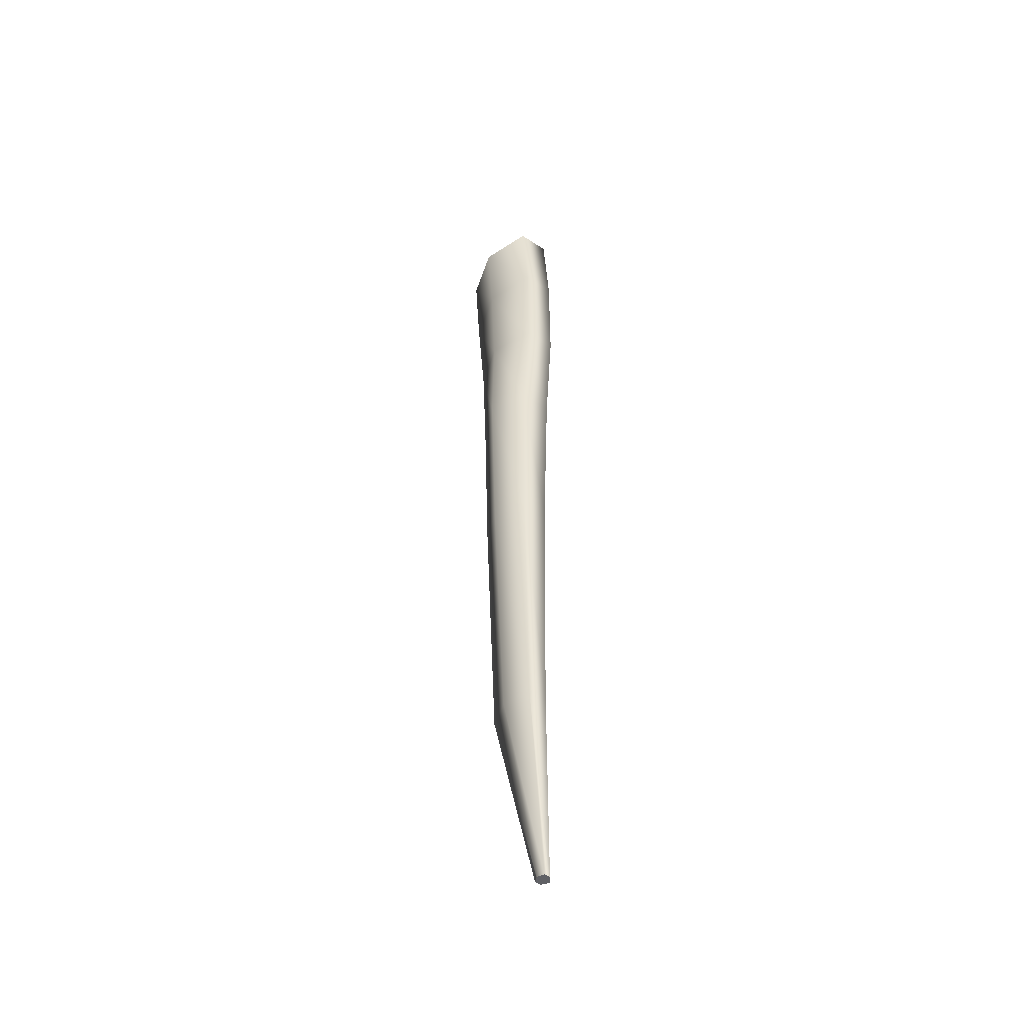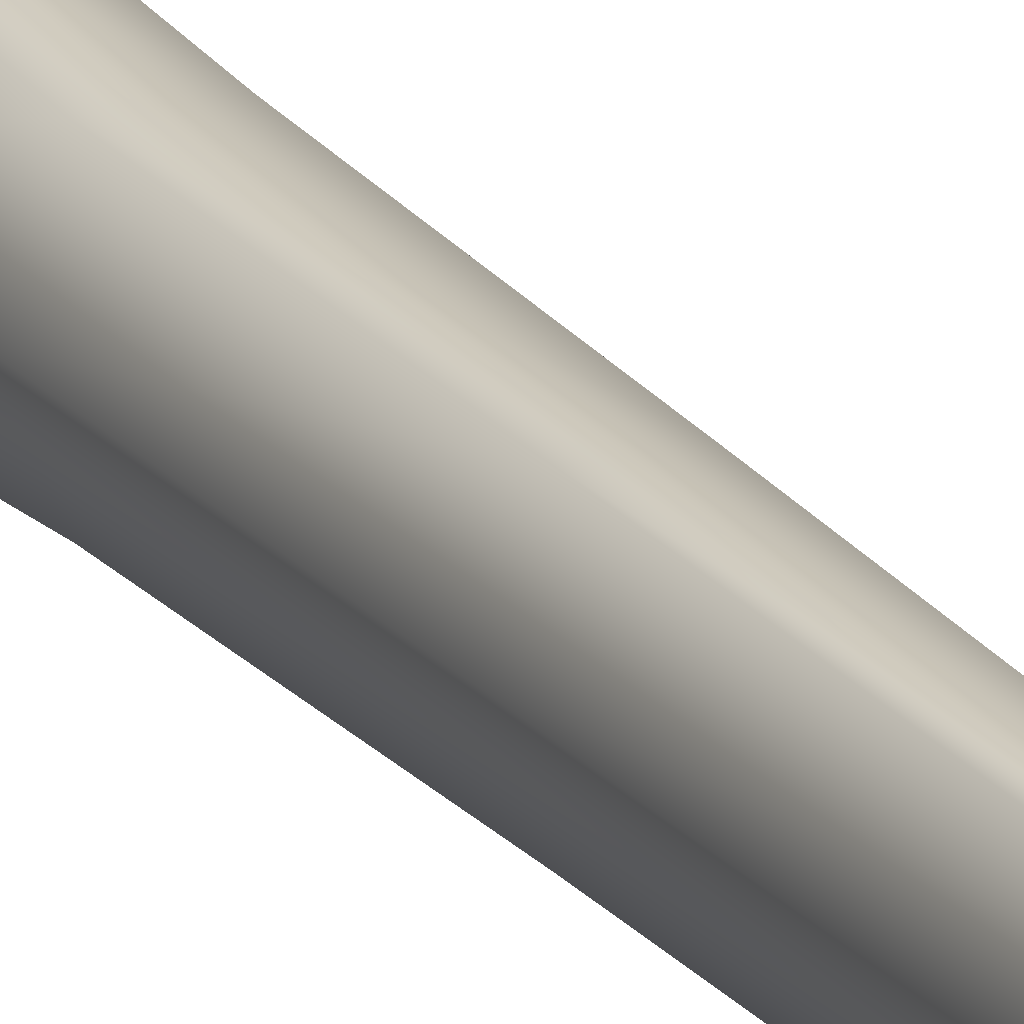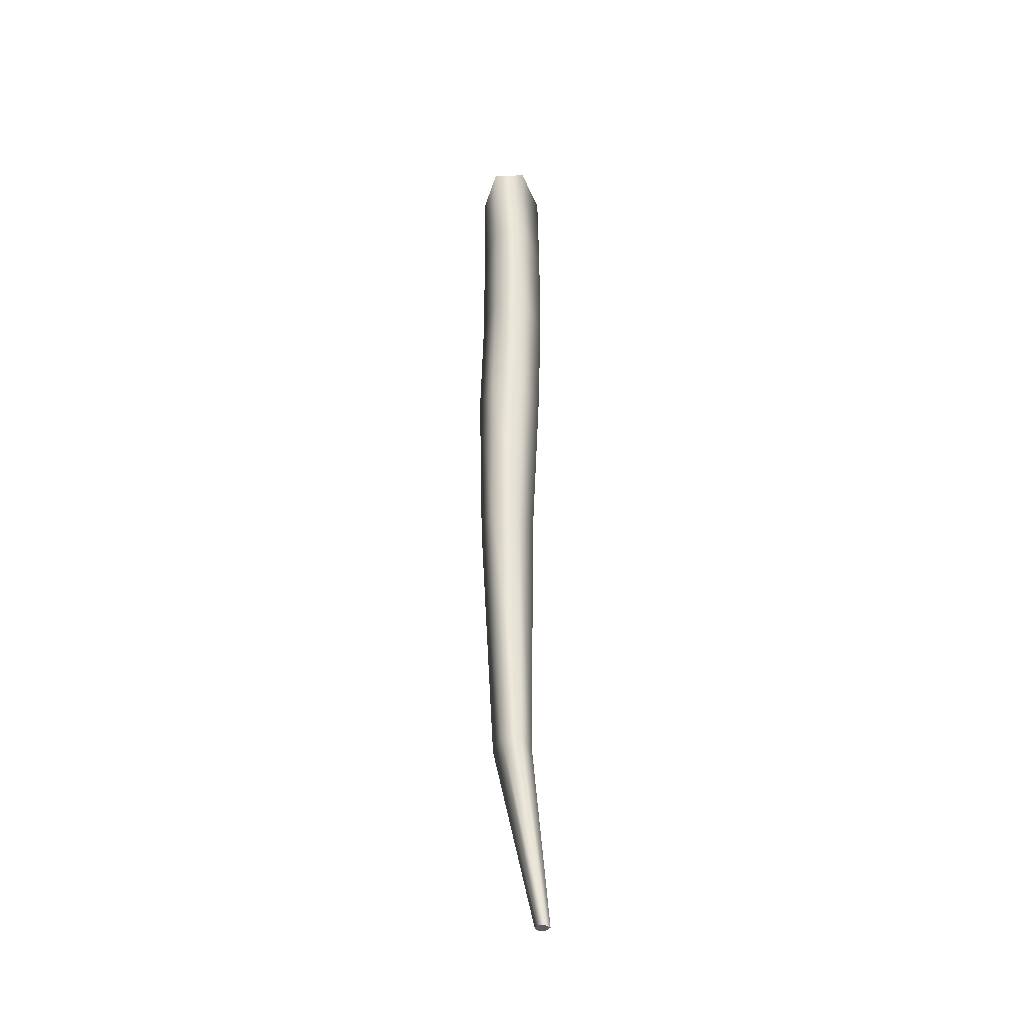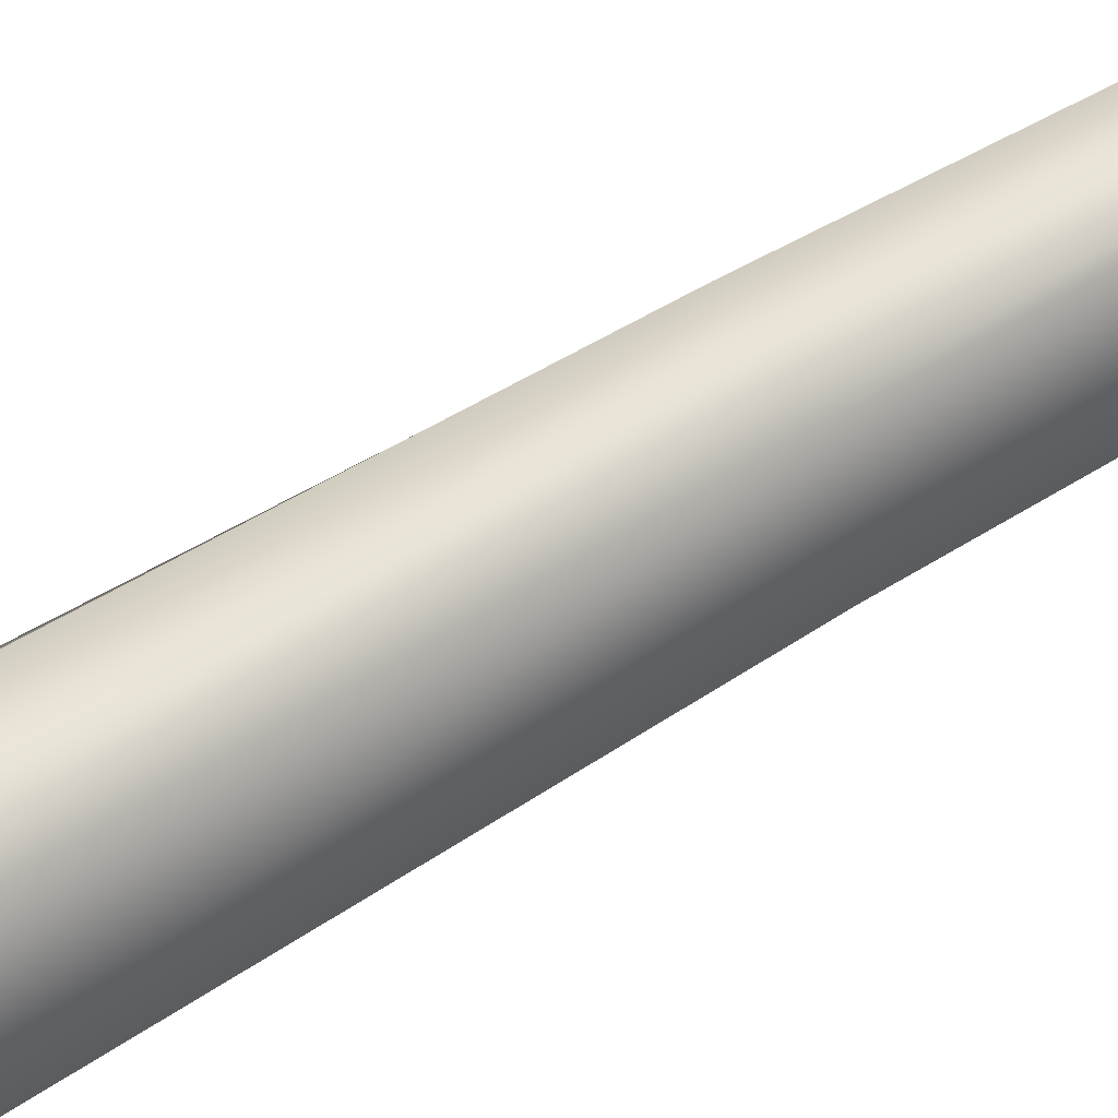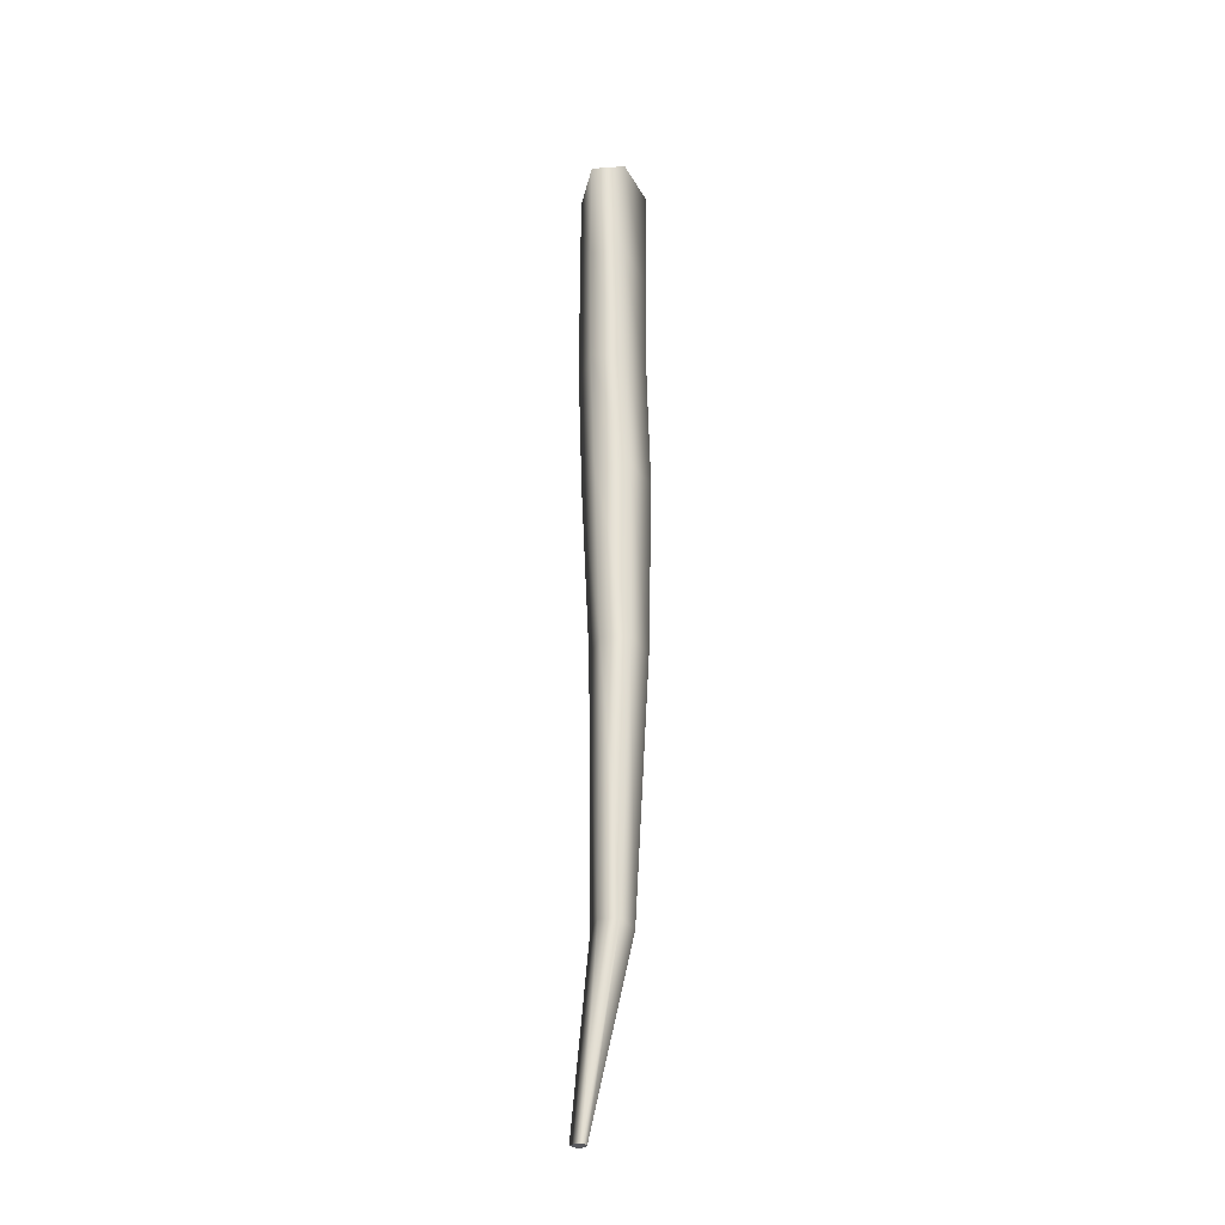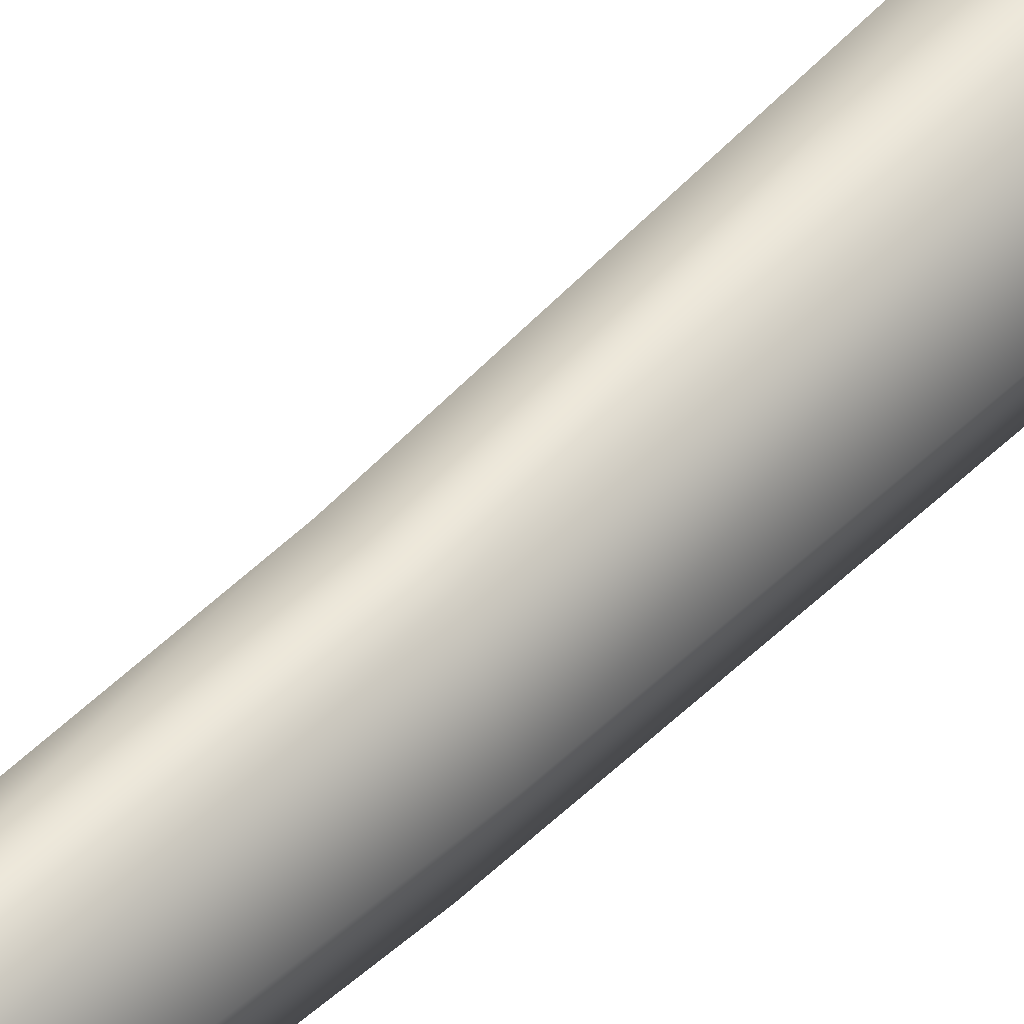
<metadata>
{"format":"obj","ext":"obj","renderer":"f3d","projection":"perspective","resolution":1024,"background":"white","views":[{"elev":-49.3,"azim":143.9,"up":"+Y"},{"elev":18.7,"azim":-24.5,"up":"+Z"},{"elev":-37.2,"azim":-177.6,"up":"+Y"},{"elev":64.8,"azim":-121.0,"up":"+Z"},{"elev":-30.1,"azim":6.0,"up":"+Y"},{"elev":43.0,"azim":39.4,"up":"+Z"}]}
</metadata>
<code>
o D43R_Canal
v -15.72 -23.04 -0.7494
v -16.01 -23.04 0.1707
v -15.42 -23.04 0.1707
v -16.31 -23.04 -0.7494
v -16.01 -23.04 0.1707
v -15.72 -23.04 -0.7494
v -16.61 -23.04 0.1707
v -16.01 -23.04 0.1707
v -16.31 -23.04 -0.7494
v -16.31 -23.04 1.091
v -16.01 -23.04 0.1707
v -16.61 -23.04 0.1707
v -15.72 -23.04 1.091
v -16.01 -23.04 0.1707
v -16.31 -23.04 1.091
v -15.42 -23.04 0.1707
v -16.01 -23.04 0.1707
v -15.72 -23.04 1.091
v -15.75 -24.89 -0.8657
v -15.42 -23.04 0.1707
v -15.45 -24.89 0.05444
v -15.72 -23.04 -0.7494
v -15.42 -23.04 0.1707
v -15.75 -24.89 -0.8657
v -16.34 -24.89 -0.8657
v -15.72 -23.04 -0.7494
v -15.75 -24.89 -0.8657
v -16.31 -23.04 -0.7494
v -15.72 -23.04 -0.7494
v -16.34 -24.89 -0.8657
v -16.64 -24.89 0.05444
v -16.31 -23.04 -0.7494
v -16.34 -24.89 -0.8657
v -16.61 -23.04 0.1707
v -16.31 -23.04 -0.7494
v -16.64 -24.89 0.05444
v -16.34 -24.89 0.9746
v -16.61 -23.04 0.1707
v -16.64 -24.89 0.05444
v -16.31 -23.04 1.091
v -16.61 -23.04 0.1707
v -16.34 -24.89 0.9746
v -15.75 -24.89 0.9746
v -16.31 -23.04 1.091
v -16.34 -24.89 0.9746
v -15.72 -23.04 1.091
v -16.31 -23.04 1.091
v -15.75 -24.89 0.9746
v -15.45 -24.89 0.05444
v -15.72 -23.04 1.091
v -15.75 -24.89 0.9746
v -15.42 -23.04 0.1707
v -15.72 -23.04 1.091
v -15.45 -24.89 0.05444
v -15.76 -26.99 -0.8609
v -15.45 -24.89 0.05444
v -15.46 -26.99 -0.04803
v -15.75 -24.89 -0.8657
v -15.45 -24.89 0.05444
v -15.76 -26.99 -0.8609
v -16.35 -26.99 -0.8609
v -15.75 -24.89 -0.8657
v -15.76 -26.99 -0.8609
v -16.34 -24.89 -0.8657
v -15.75 -24.89 -0.8657
v -16.35 -26.99 -0.8609
v -16.65 -26.99 -0.04803
v -16.34 -24.89 -0.8657
v -16.35 -26.99 -0.8609
v -16.64 -24.89 0.05444
v -16.34 -24.89 -0.8657
v -16.65 -26.99 -0.04803
v -16.35 -26.99 0.7648
v -16.64 -24.89 0.05444
v -16.65 -26.99 -0.04803
v -16.34 -24.89 0.9746
v -16.64 -24.89 0.05444
v -16.35 -26.99 0.7648
v -15.76 -26.99 0.7648
v -16.34 -24.89 0.9746
v -16.35 -26.99 0.7648
v -15.75 -24.89 0.9746
v -16.34 -24.89 0.9746
v -15.76 -26.99 0.7648
v -15.46 -26.99 -0.04803
v -15.75 -24.89 0.9746
v -15.76 -26.99 0.7648
v -15.45 -24.89 0.05444
v -15.75 -24.89 0.9746
v -15.46 -26.99 -0.04803
v -15.7 -29.14 -0.7458
v -15.46 -26.99 -0.04803
v -15.4 -29.14 -0.08527
v -15.76 -26.99 -0.8609
v -15.46 -26.99 -0.04803
v -15.7 -29.14 -0.7458
v -16.29 -29.14 -0.7458
v -15.76 -26.99 -0.8609
v -15.7 -29.14 -0.7458
v -16.35 -26.99 -0.8609
v -15.76 -26.99 -0.8609
v -16.29 -29.14 -0.7458
v -16.59 -29.14 -0.08527
v -16.35 -26.99 -0.8609
v -16.29 -29.14 -0.7458
v -16.65 -26.99 -0.04803
v -16.35 -26.99 -0.8609
v -16.59 -29.14 -0.08527
v -16.29 -29.14 0.5752
v -16.65 -26.99 -0.04803
v -16.59 -29.14 -0.08527
v -16.35 -26.99 0.7648
v -16.65 -26.99 -0.04803
v -16.29 -29.14 0.5752
v -15.7 -29.14 0.5752
v -16.35 -26.99 0.7648
v -16.29 -29.14 0.5752
v -15.76 -26.99 0.7648
v -16.35 -26.99 0.7648
v -15.7 -29.14 0.5752
v -15.4 -29.14 -0.08527
v -15.76 -26.99 0.7648
v -15.7 -29.14 0.5752
v -15.46 -26.99 -0.04803
v -15.76 -26.99 0.7648
v -15.4 -29.14 -0.08527
v -15.71 -32.37 -0.7139
v -15.4 -29.14 -0.08527
v -15.47 -32.37 -0.125
v -15.7 -29.14 -0.7458
v -15.4 -29.14 -0.08527
v -15.71 -32.37 -0.7139
v -16.2 -32.37 -0.7139
v -15.7 -29.14 -0.7458
v -15.71 -32.37 -0.7139
v -16.29 -29.14 -0.7458
v -15.7 -29.14 -0.7458
v -16.2 -32.37 -0.7139
v -16.45 -32.37 -0.125
v -16.29 -29.14 -0.7458
v -16.2 -32.37 -0.7139
v -16.59 -29.14 -0.08527
v -16.29 -29.14 -0.7458
v -16.45 -32.37 -0.125
v -16.2 -32.37 0.464
v -16.59 -29.14 -0.08527
v -16.45 -32.37 -0.125
v -16.29 -29.14 0.5752
v -16.59 -29.14 -0.08527
v -16.2 -32.37 0.464
v -15.71 -32.37 0.464
v -16.29 -29.14 0.5752
v -16.2 -32.37 0.464
v -15.7 -29.14 0.5752
v -16.29 -29.14 0.5752
v -15.71 -32.37 0.464
v -15.47 -32.37 -0.125
v -15.7 -29.14 0.5752
v -15.71 -32.37 0.464
v -15.4 -29.14 -0.08527
v -15.7 -29.14 0.5752
v -15.47 -32.37 -0.125
v -15.89 -37.13 -0.5951
v -15.47 -32.37 -0.125
v -15.72 -37.13 -0.09136
v -15.71 -32.37 -0.7139
v -15.47 -32.37 -0.125
v -15.89 -37.13 -0.5951
v -16.23 -37.13 -0.5951
v -15.71 -32.37 -0.7139
v -15.89 -37.13 -0.5951
v -16.2 -32.37 -0.7139
v -15.71 -32.37 -0.7139
v -16.23 -37.13 -0.5951
v -16.4 -37.13 -0.09136
v -16.2 -32.37 -0.7139
v -16.23 -37.13 -0.5951
v -16.45 -32.37 -0.125
v -16.2 -32.37 -0.7139
v -16.4 -37.13 -0.09136
v -16.23 -37.13 0.4124
v -16.45 -32.37 -0.125
v -16.4 -37.13 -0.09136
v -16.2 -32.37 0.464
v -16.45 -32.37 -0.125
v -16.23 -37.13 0.4124
v -15.89 -37.13 0.4124
v -16.2 -32.37 0.464
v -16.23 -37.13 0.4124
v -15.71 -32.37 0.464
v -16.2 -32.37 0.464
v -15.89 -37.13 0.4124
v -15.72 -37.13 -0.09136
v -15.71 -32.37 0.464
v -15.89 -37.13 0.4124
v -15.47 -32.37 -0.125
v -15.71 -32.37 0.464
v -15.72 -37.13 -0.09136
v -16.47 -40.39 -0.1525
v -15.72 -37.13 -0.09136
v -16.42 -40.39 -0.03135
v -15.89 -37.13 -0.5951
v -15.72 -37.13 -0.09136
v -16.47 -40.39 -0.1525
v -16.59 -40.39 -0.1525
v -15.89 -37.13 -0.5951
v -16.47 -40.39 -0.1525
v -16.23 -37.13 -0.5951
v -15.89 -37.13 -0.5951
v -16.59 -40.39 -0.1525
v -16.68 -40.39 -0.03135
v -16.23 -37.13 -0.5951
v -16.59 -40.39 -0.1525
v -16.4 -37.13 -0.09136
v -16.23 -37.13 -0.5951
v -16.68 -40.39 -0.03135
v -16.59 -40.39 0.08985
v -16.4 -37.13 -0.09136
v -16.68 -40.39 -0.03135
v -16.23 -37.13 0.4124
v -16.4 -37.13 -0.09136
v -16.59 -40.39 0.08985
v -16.47 -40.39 0.08985
v -16.23 -37.13 0.4124
v -16.59 -40.39 0.08985
v -15.89 -37.13 0.4124
v -16.23 -37.13 0.4124
v -16.47 -40.39 0.08985
v -16.42 -40.39 -0.03135
v -15.89 -37.13 0.4124
v -16.47 -40.39 0.08985
v -15.72 -37.13 -0.09136
v -15.89 -37.13 0.4124
v -16.42 -40.39 -0.03135
v -16.42 -40.39 -0.03135
v -16.53 -40.39 -0.03135
v -16.47 -40.39 -0.1525
v -16.47 -40.39 -0.1525
v -16.53 -40.39 -0.03135
v -16.59 -40.39 -0.1525
v -16.59 -40.39 -0.1525
v -16.53 -40.39 -0.03135
v -16.68 -40.39 -0.03135
v -16.68 -40.39 -0.03135
v -16.53 -40.39 -0.03135
v -16.59 -40.39 0.08985
v -16.59 -40.39 0.08985
v -16.53 -40.39 -0.03135
v -16.47 -40.39 0.08985
v -16.47 -40.39 0.08985
v -16.53 -40.39 -0.03135
v -16.42 -40.39 -0.03135
f 1 2 3
f 4 5 6
f 7 8 9
f 10 11 12
f 13 14 15
f 16 17 18
f 19 20 21
f 22 23 24
f 25 26 27
f 28 29 30
f 31 32 33
f 34 35 36
f 37 38 39
f 40 41 42
f 43 44 45
f 46 47 48
f 49 50 51
f 52 53 54
f 55 56 57
f 58 59 60
f 61 62 63
f 64 65 66
f 67 68 69
f 70 71 72
f 73 74 75
f 76 77 78
f 79 80 81
f 82 83 84
f 85 86 87
f 88 89 90
f 91 92 93
f 94 95 96
f 97 98 99
f 100 101 102
f 103 104 105
f 106 107 108
f 109 110 111
f 112 113 114
f 115 116 117
f 118 119 120
f 121 122 123
f 124 125 126
f 127 128 129
f 130 131 132
f 133 134 135
f 136 137 138
f 139 140 141
f 142 143 144
f 145 146 147
f 148 149 150
f 151 152 153
f 154 155 156
f 157 158 159
f 160 161 162
f 163 164 165
f 166 167 168
f 169 170 171
f 172 173 174
f 175 176 177
f 178 179 180
f 181 182 183
f 184 185 186
f 187 188 189
f 190 191 192
f 193 194 195
f 196 197 198
f 199 200 201
f 202 203 204
f 205 206 207
f 208 209 210
f 211 212 213
f 214 215 216
f 217 218 219
f 220 221 222
f 223 224 225
f 226 227 228
f 229 230 231
f 232 233 234
f 235 236 237
f 238 239 240
f 241 242 243
f 244 245 246
f 247 248 249
f 250 251 252

</code>
